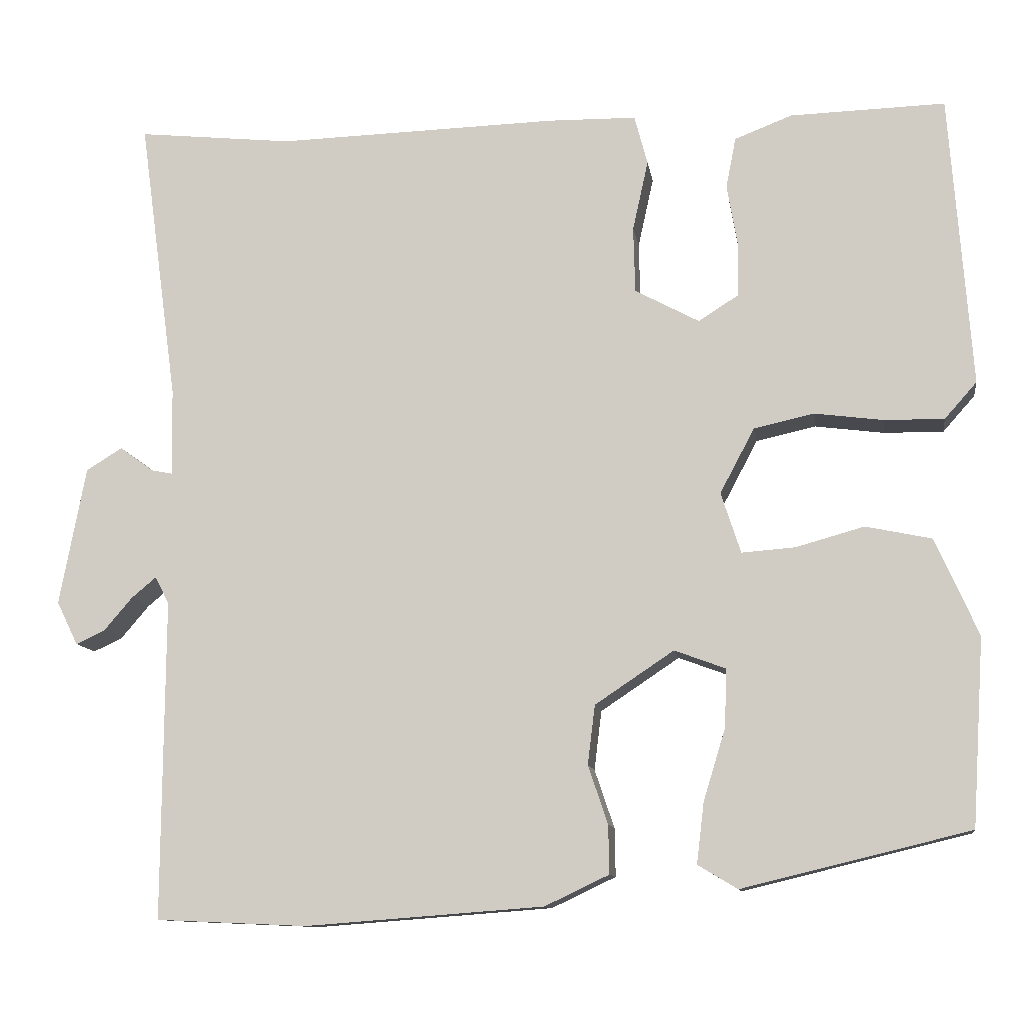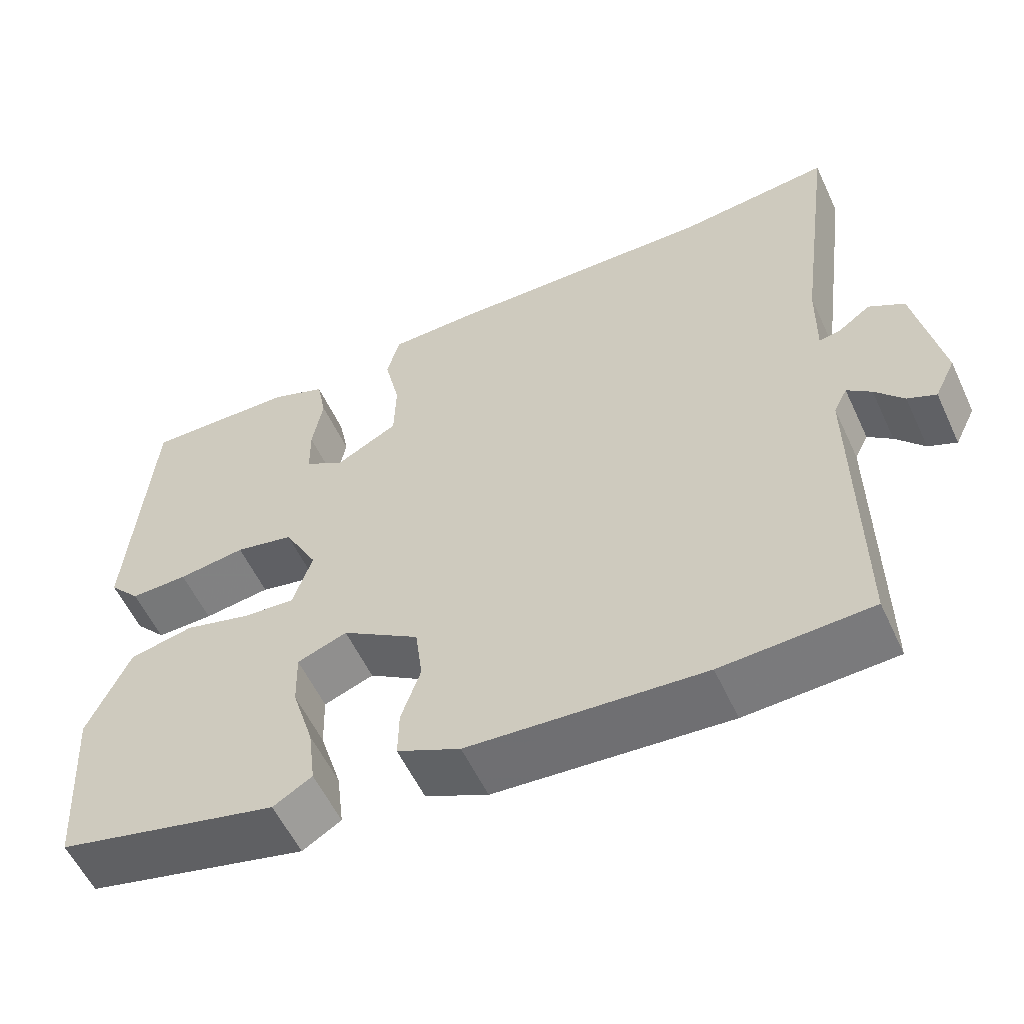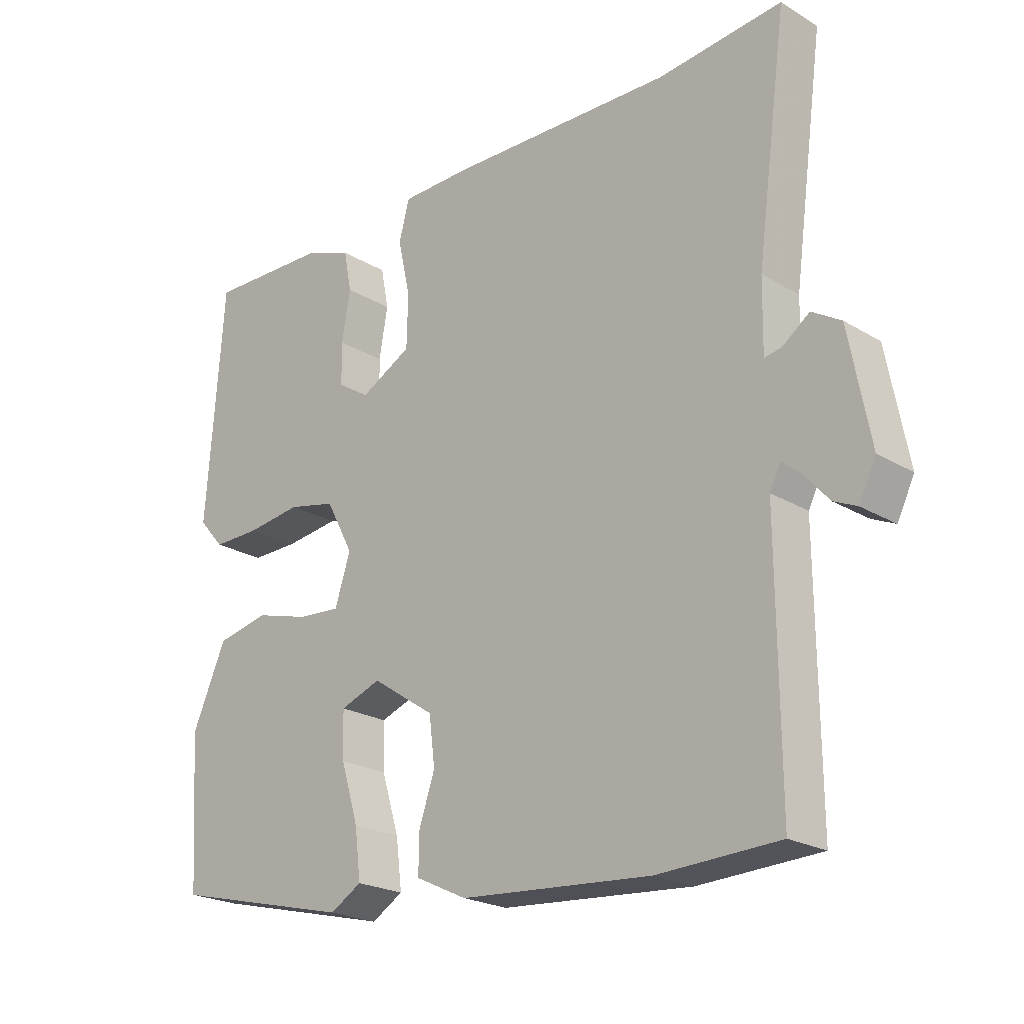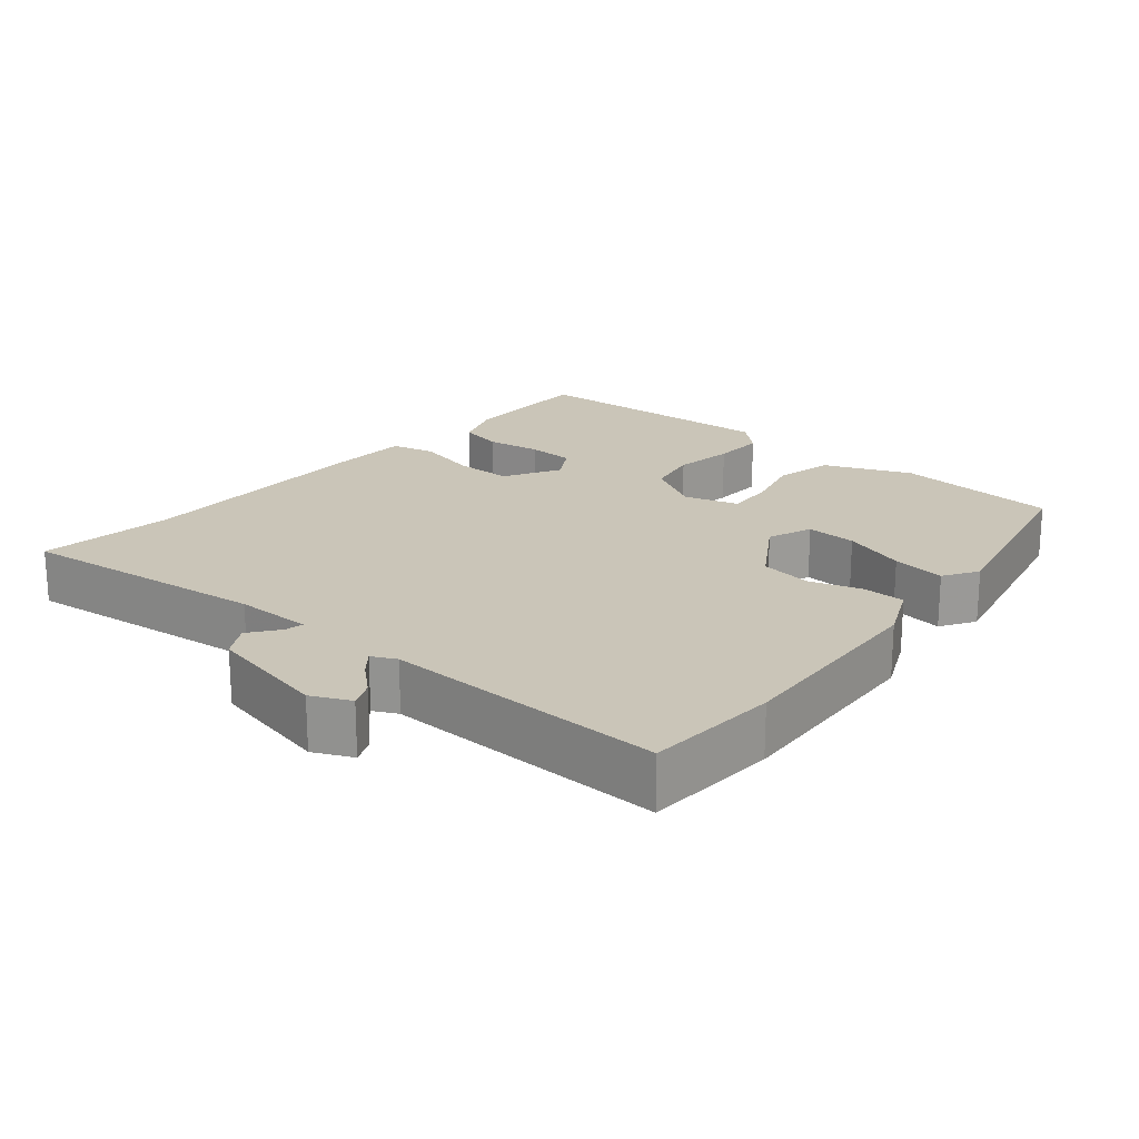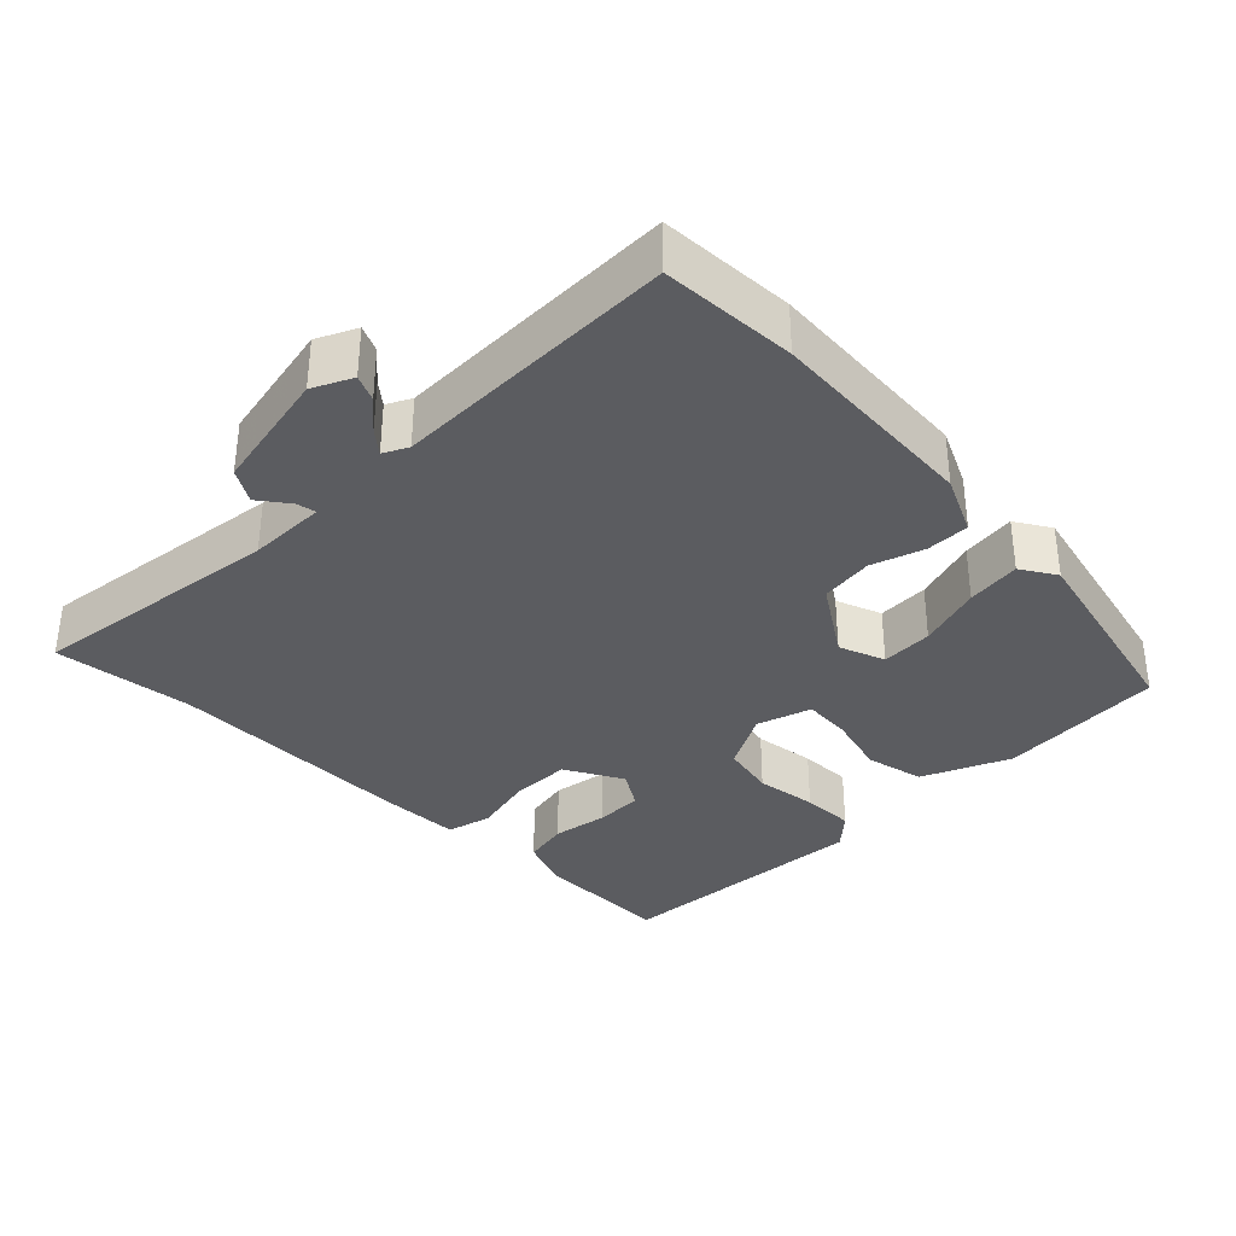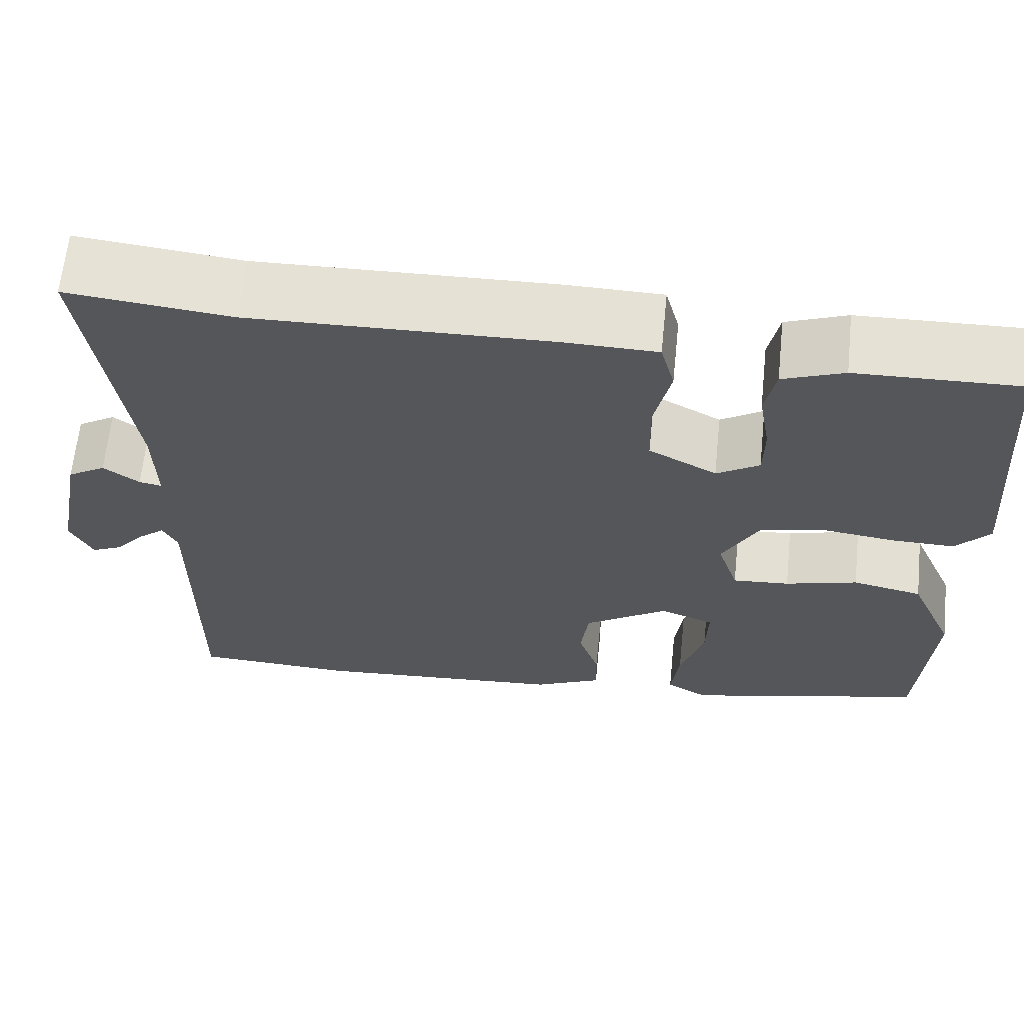
<metadata>
{"format":"obj","ext":"obj","renderer":"f3d","projection":"perspective","resolution":1024,"background":"white","views":[{"elev":-11.0,"azim":-171.4,"up":"+Z"},{"elev":-57.0,"azim":24.9,"up":"+Z"},{"elev":-22.3,"azim":44.0,"up":"+Z"},{"elev":20.4,"azim":131.2,"up":"+Y"},{"elev":-34.8,"azim":135.3,"up":"+Y"},{"elev":64.4,"azim":-174.1,"up":"+Z"}]}
</metadata>
<code>
v -0.461 0.07 -0.399
v -0.476 0.07 -0.172
v -0.424 0.07 -0.054
v -0.344 0.07 -0.037
v -0.261 0.07 -0.06
v -0.196 0.07 -0.065
v -0.172 0.07 0.009
v -0.214 0.07 0.088
v -0.287 0.07 0.104
v -0.371 0.07 0.093
v -0.443 0.07 0.092
v -0.482 0.07 0.136
v -0.456 0.07 0.491
v -0.268 0.07 0.486
v -0.198 0.07 0.459
v -0.186 0.07 0.397
v -0.199 0.07 0.321
v -0.198 0.07 0.257
v -0.149 0.07 0.226
v -0.071 0.07 0.268
v -0.069 0.07 0.348
v -0.088 0.07 0.434
v -0.072 0.07 0.494
v 0.035 0.07 0.496
v 0.377 0.07 0.487
v 0.566 0.07 0.507
v 0.519 0.07 0.161
v 0.517 0.07 0.055
v 0.543 0.07 0.06
v 0.584 0.07 0.09
v 0.628 0.07 0.063
v 0.66 0.07 -0.106
v 0.634 0.07 -0.159
v 0.599 0.07 -0.143
v 0.564 0.07 -0.102
v 0.534 0.07 -0.077
v 0.517 0.07 -0.11
v 0.519 0.07 -0.499
v 0.335 0.07 -0.507
v 0.045 0.07 -0.485
v -0.033 0.07 -0.448
v -0.032 0.07 -0.389
v -0.008 0.07 -0.318
v -0.017 0.07 -0.246
v -0.113 0.07 -0.182
v -0.175 0.07 -0.205
v -0.173 0.07 -0.275
v -0.146 0.07 -0.363
v -0.137 0.07 -0.437
v -0.185 0.07 -0.466
v -0.461 0 -0.399
v -0.476 0 -0.172
v -0.424 0 -0.054
v -0.344 0 -0.037
v -0.261 0 -0.06
v -0.196 0 -0.065
v -0.172 0 0.009
v -0.214 0 0.088
v -0.287 0 0.104
v -0.371 0 0.093
v -0.443 0 0.092
v -0.482 0 0.136
v -0.456 0 0.491
v -0.268 0 0.486
v -0.198 0 0.459
v -0.186 0 0.397
v -0.199 0 0.321
v -0.198 0 0.257
v -0.149 0 0.226
v -0.071 0 0.268
v -0.069 0 0.348
v -0.088 0 0.434
v -0.072 0 0.494
v 0.035 0 0.496
v 0.377 0 0.487
v 0.566 0 0.507
v 0.519 0 0.161
v 0.517 0 0.055
v 0.543 0 0.06
v 0.584 0 0.09
v 0.628 0 0.063
v 0.66 0 -0.106
v 0.634 0 -0.159
v 0.599 0 -0.143
v 0.564 0 -0.102
v 0.534 0 -0.077
v 0.517 0 -0.11
v 0.519 0 -0.499
v 0.335 0 -0.507
v 0.045 0 -0.485
v -0.033 0 -0.448
v -0.032 0 -0.389
v -0.008 0 -0.318
v -0.017 0 -0.246
v -0.113 0 -0.182
v -0.175 0 -0.205
v -0.173 0 -0.275
v -0.146 0 -0.363
v -0.137 0 -0.437
v -0.185 0 -0.466
f 3 4 5
f 2 3 5
f 1 2 5
f 50 1 5
f 49 50 5
f 48 49 5
f 47 48 5
f 46 47 5 6
f 45 46 6 7
f 44 45 7
f 41 42 43
f 40 41 43
f 39 40 43
f 38 39 43
f 37 38 43
f 36 37 43 44
f 33 34 35
f 32 33 35
f 31 32 35
f 30 31 35
f 29 30 35
f 28 29 35 36
f 25 26 27
f 25 27 28
f 24 25 28
f 23 24 28
f 22 23 28
f 21 22 28
f 28 36 44
f 21 28 44
f 20 21 44
f 15 16 17
f 14 15 17
f 13 14 17
f 12 13 17
f 11 12 17
f 10 11 17
f 9 10 17
f 8 9 17 18
f 44 7 8
f 20 44 8
f 19 20 8
f 8 18 19
f 55 54 53
f 55 53 52
f 55 52 51
f 55 51 100
f 55 100 99
f 55 99 98
f 55 98 97
f 56 55 97 96
f 57 56 96 95
f 57 95 94
f 93 92 91
f 93 91 90
f 93 90 89
f 93 89 88
f 93 88 87
f 94 93 87 86
f 85 84 83
f 85 83 82
f 85 82 81
f 85 81 80
f 85 80 79
f 86 85 79 78
f 77 76 75
f 78 77 75
f 78 75 74
f 78 74 73
f 78 73 72
f 78 72 71
f 94 86 78
f 94 78 71
f 94 71 70
f 67 66 65
f 67 65 64
f 67 64 63
f 67 63 62
f 67 62 61
f 67 61 60
f 67 60 59
f 68 67 59 58
f 58 57 94
f 58 94 70
f 58 70 69
f 69 68 58
f 1 51 52 2
f 2 52 53 3
f 3 53 54 4
f 4 54 55 5
f 5 55 56 6
f 6 56 57 7
f 7 57 58 8
f 8 58 59 9
f 9 59 60 10
f 10 60 61 11
f 11 61 62 12
f 12 62 63 13
f 13 63 64 14
f 14 64 65 15
f 15 65 66 16
f 16 66 67 17
f 17 67 68 18
f 18 68 69 19
f 19 69 70 20
f 20 70 71 21
f 21 71 72 22
f 22 72 73 23
f 23 73 74 24
f 24 74 75 25
f 25 75 76 26
f 26 76 77 27
f 27 77 78 28
f 28 78 79 29
f 29 79 80 30
f 30 80 81 31
f 31 81 82 32
f 32 82 83 33
f 33 83 84 34
f 34 84 85 35
f 35 85 86 36
f 36 86 87 37
f 37 87 88 38
f 38 88 89 39
f 39 89 90 40
f 40 90 91 41
f 41 91 92 42
f 42 92 93 43
f 43 93 94 44
f 44 94 95 45
f 45 95 96 46
f 46 96 97 47
f 47 97 98 48
f 48 98 99 49
f 49 99 100 50
f 50 100 51 1

</code>
